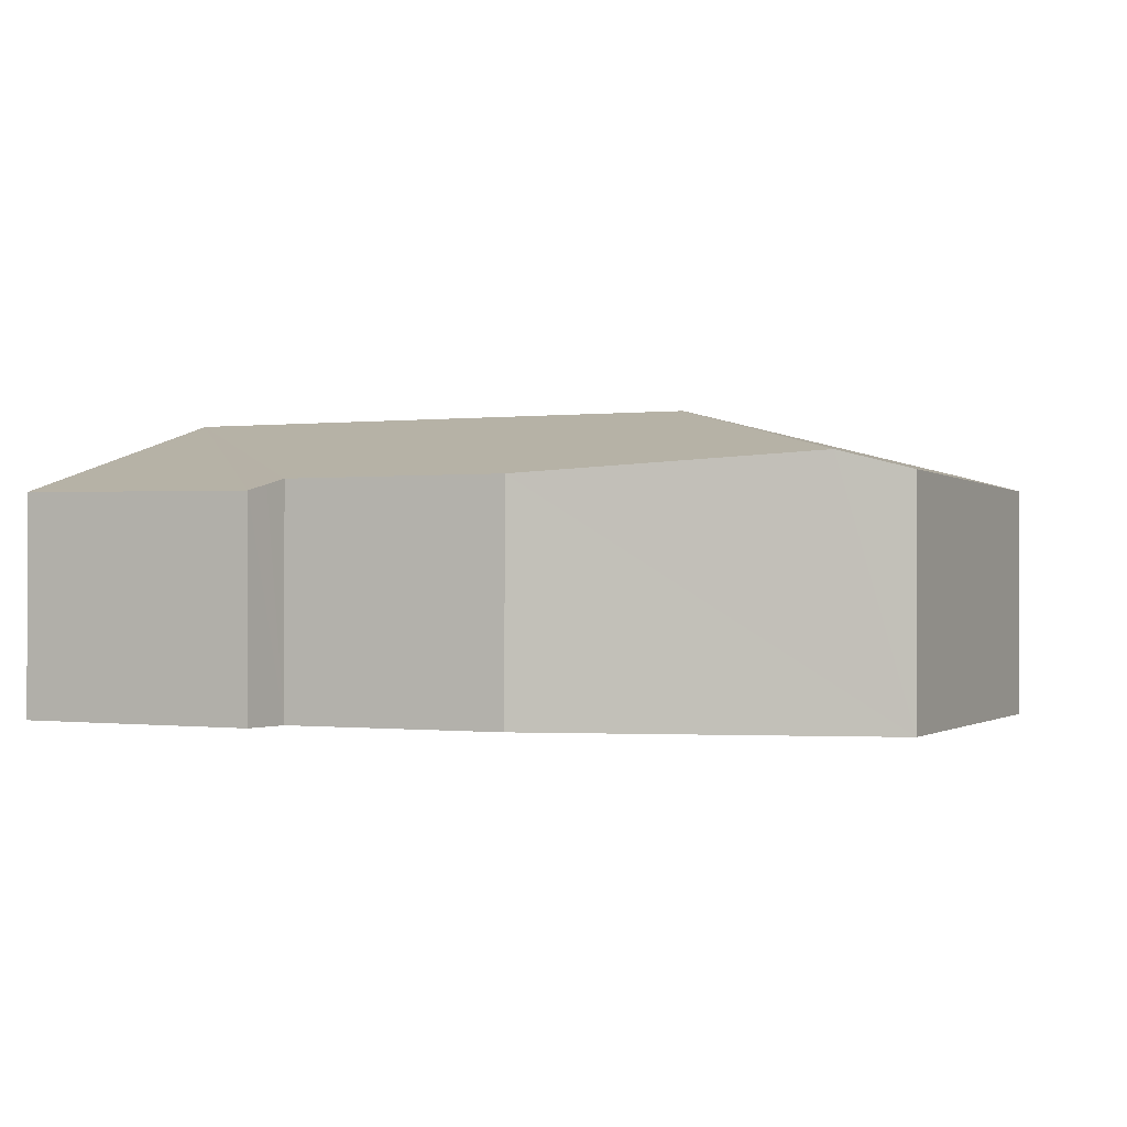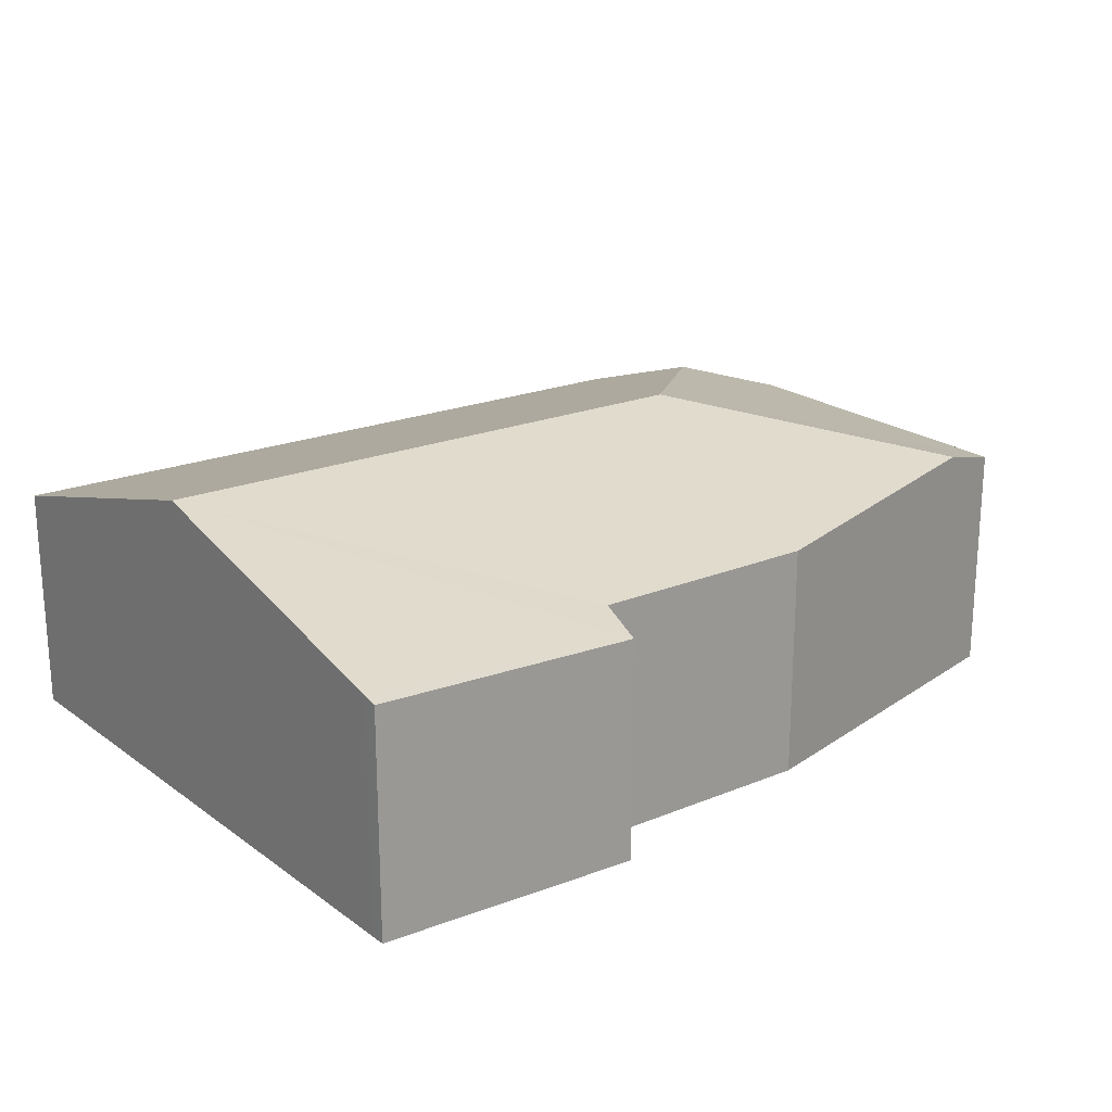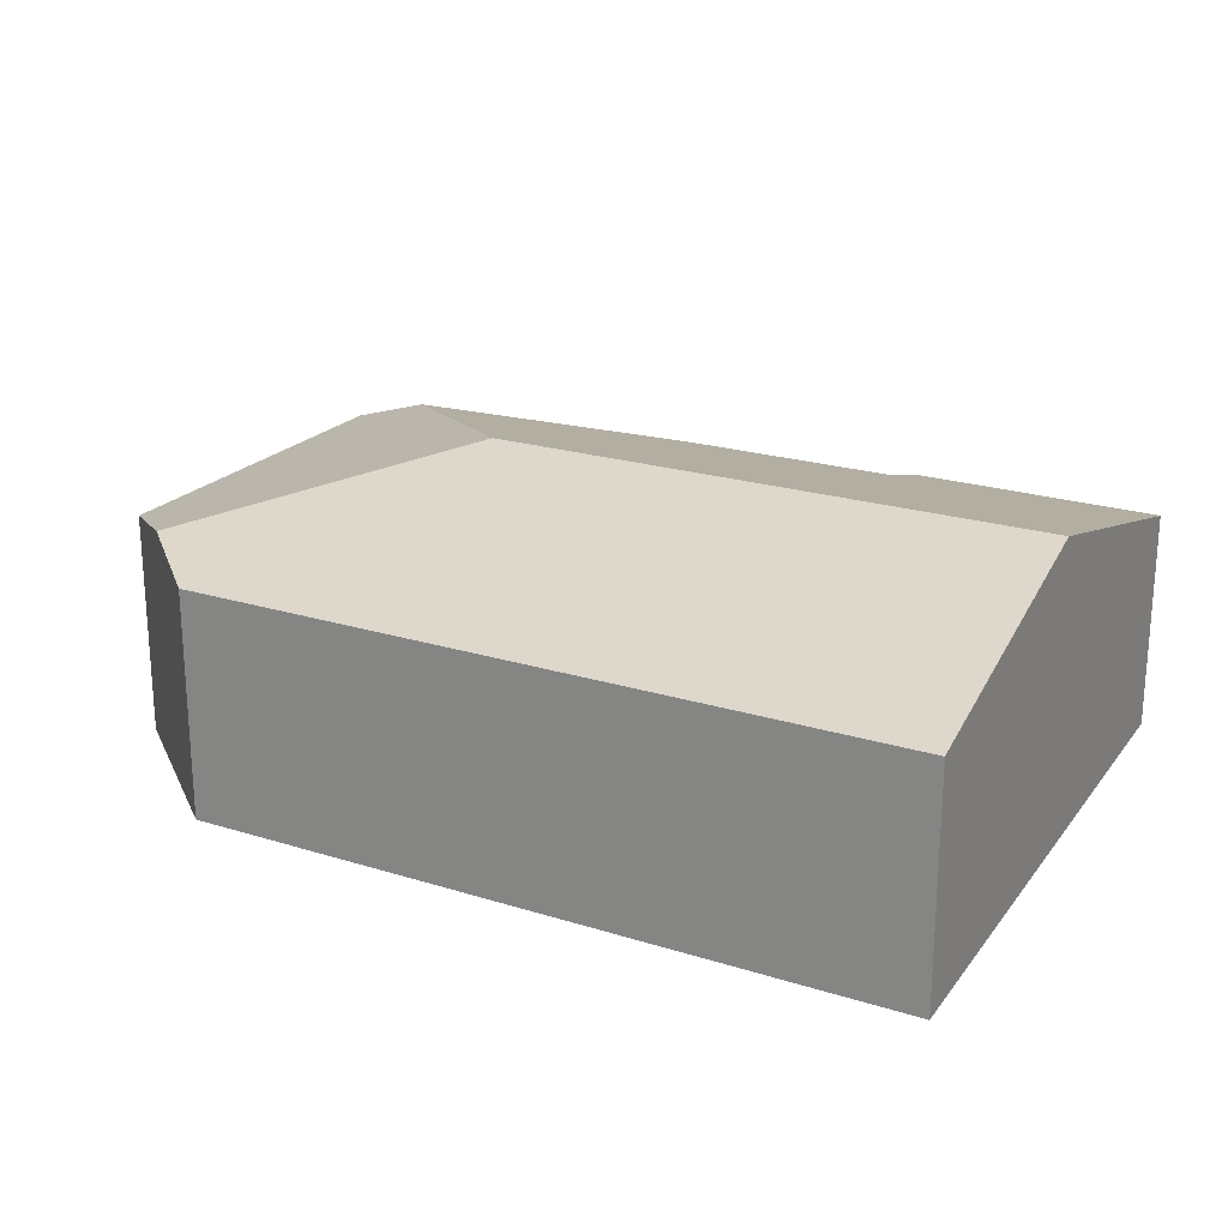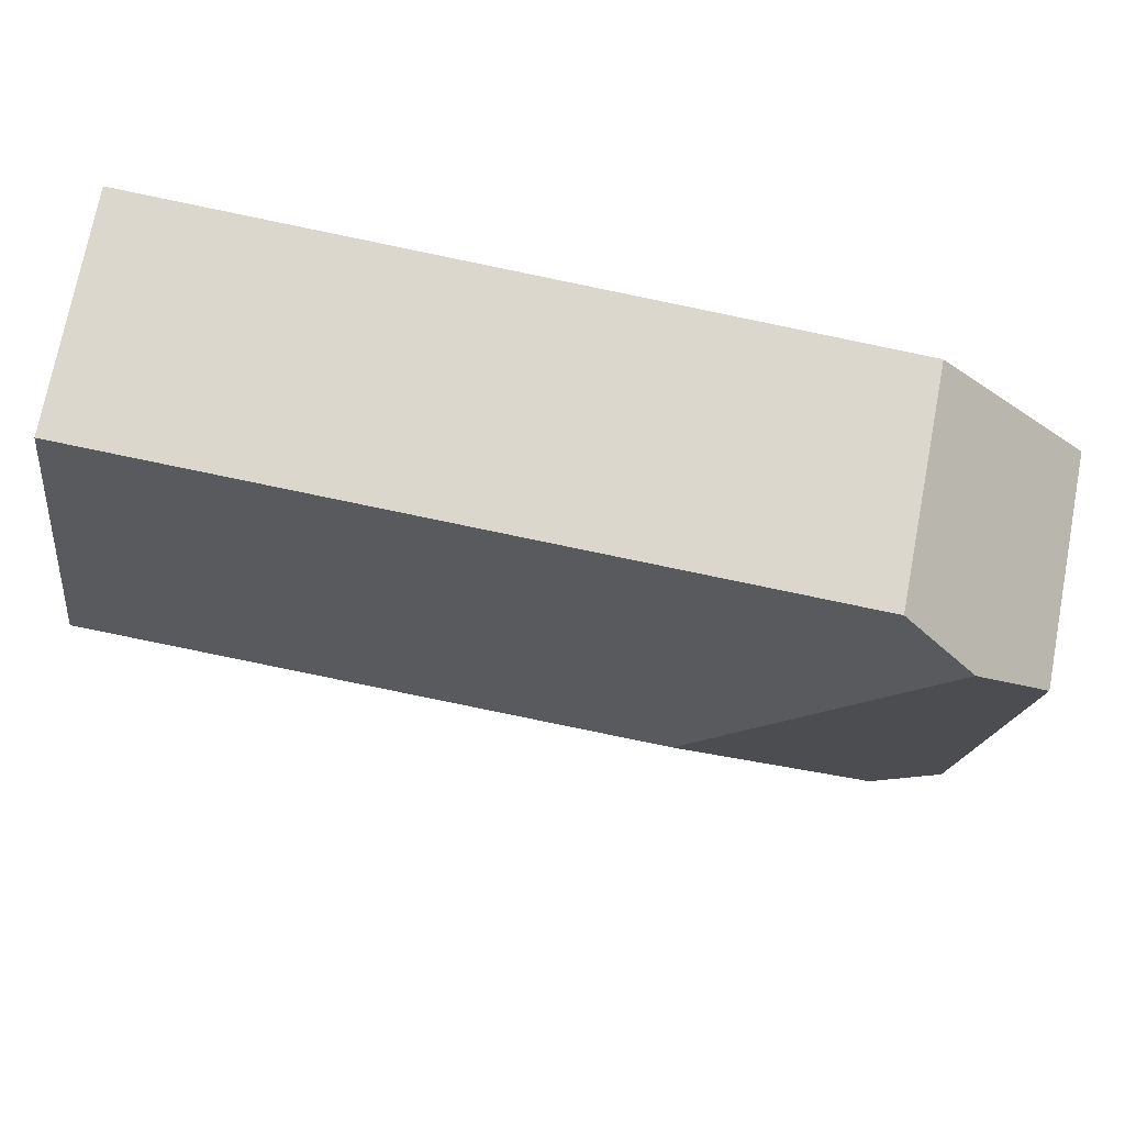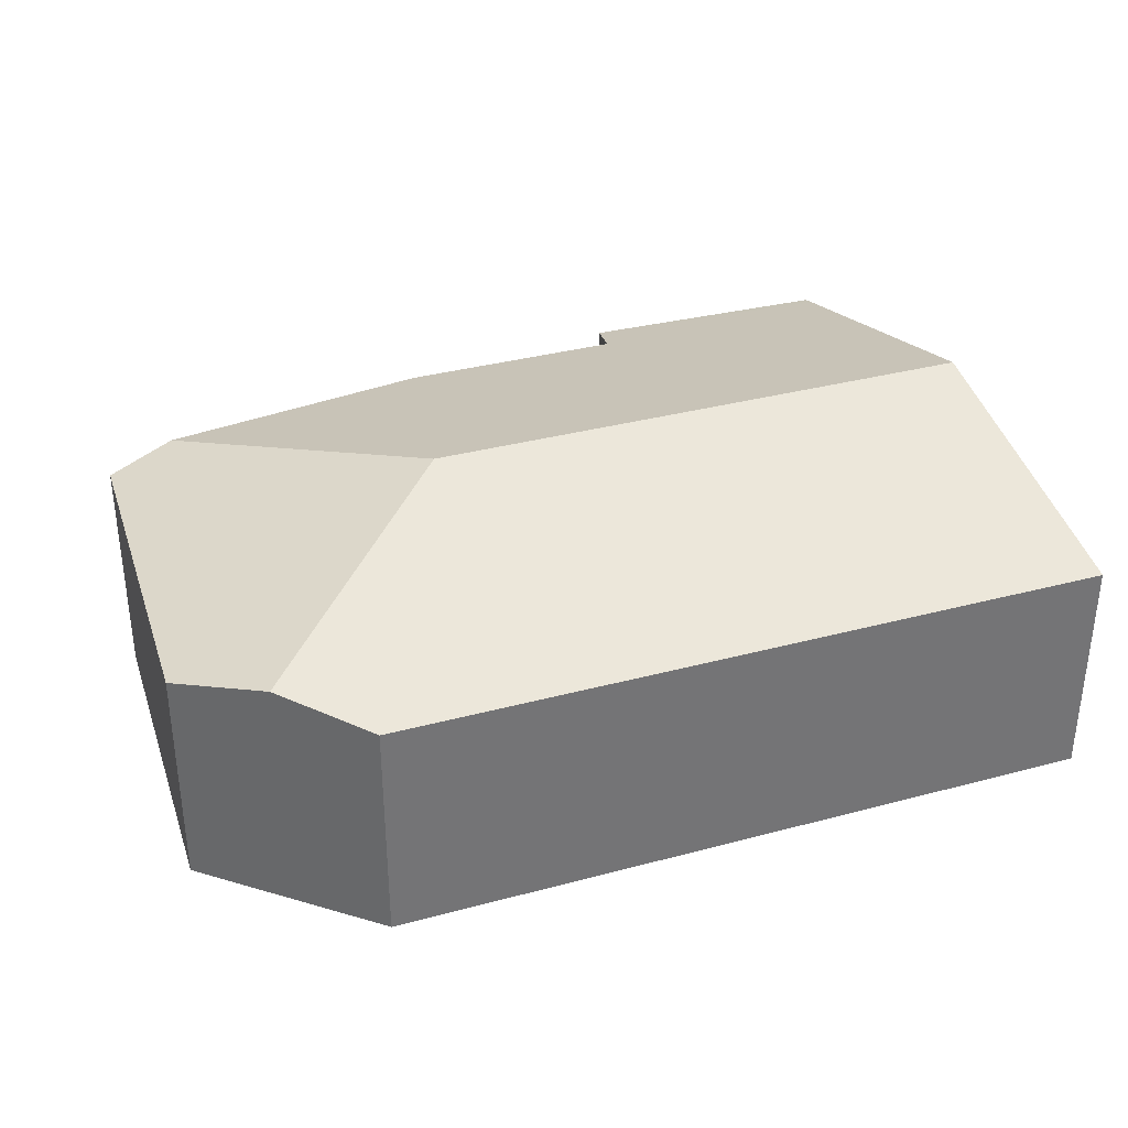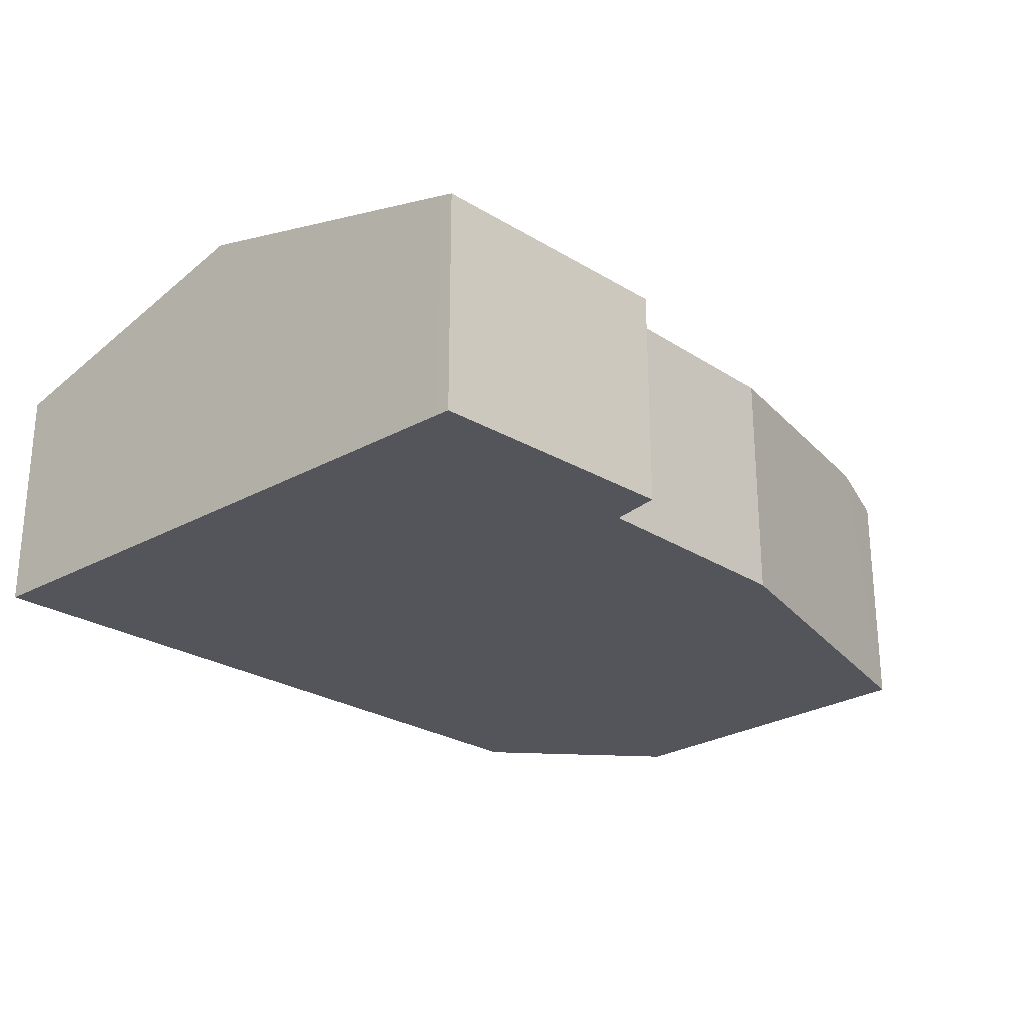
<metadata>
{"format":"obj","ext":"obj","renderer":"f3d","projection":"perspective","resolution":1024,"background":"white","views":[{"elev":-0.4,"azim":-160.3,"up":"+Y"},{"elev":20.9,"azim":139.5,"up":"+Y"},{"elev":21.9,"azim":24.5,"up":"+Y"},{"elev":72.9,"azim":-169.2,"up":"+Z"},{"elev":34.5,"azim":-24.0,"up":"+Y"},{"elev":-25.0,"azim":129.5,"up":"+Y"}]}
</metadata>
<code>
v  5.074 1.739 -3.595
v  7.108 1.791 -3.245
v  7.112 1.762 -3.355
v  7.006 2.436 -0.761
v  4.972 1.841 -3.207
v  2.5 2.436 -1.092
v  5.022 1.791 -3.398
v  3.161 1.843 -3.333
v  0.868 1.994 -2.921
v  0.313 1.851 -2.821
v  0 1.799 1.102e-16
v  0.597 1.961 0.606
v  1.186 1.817 1.203
v  6.909 1.817 1.623
v  0.313 1.727e-16 -2.821
v  0 0 0
v  4.972 1.964e-16 -3.207
v  5.074 2.201e-16 -3.595
v  5.022 2.081e-16 -3.398
v  1.186 -7.366e-17 1.203
v  0.597 -3.711e-17 0.606
v  6.909 -9.938e-17 1.623
v  7.006 4.66e-17 -0.761
v  7.108 1.987e-16 -3.245
v  7.112 2.054e-16 -3.355
v  0.868 1.789e-16 -2.921
v  3.161 2.041e-16 -3.333
g defaultobject
f 1 2 3
f 2 1 4
f 4 1 5
f 4 5 6
f 5 1 7
f 6 5 8
f 6 8 9
f 10 6 9
f 6 10 11
f 6 11 12
f 13 6 12
f 6 13 14
f 6 14 4
f 15 11 10
f 11 15 16
f 7 17 5
f 17 7 1
f 17 1 18
f 17 18 19
f 16 12 11
f 12 16 13
f 13 16 20
f 20 16 21
f 20 14 13
f 14 20 22
f 22 4 14
f 4 22 23
f 4 23 2
f 2 23 24
f 2 24 3
f 3 24 25
f 25 1 3
f 1 25 18
f 9 15 10
f 15 9 8
f 15 8 26
f 26 8 27
f 5 27 8
f 27 5 17
f 24 18 25
f 18 24 23
f 18 23 22
f 18 22 19
f 19 22 17
f 17 22 27
f 27 22 20
f 27 20 26
f 26 20 15
f 15 20 16
f 16 20 21

</code>
